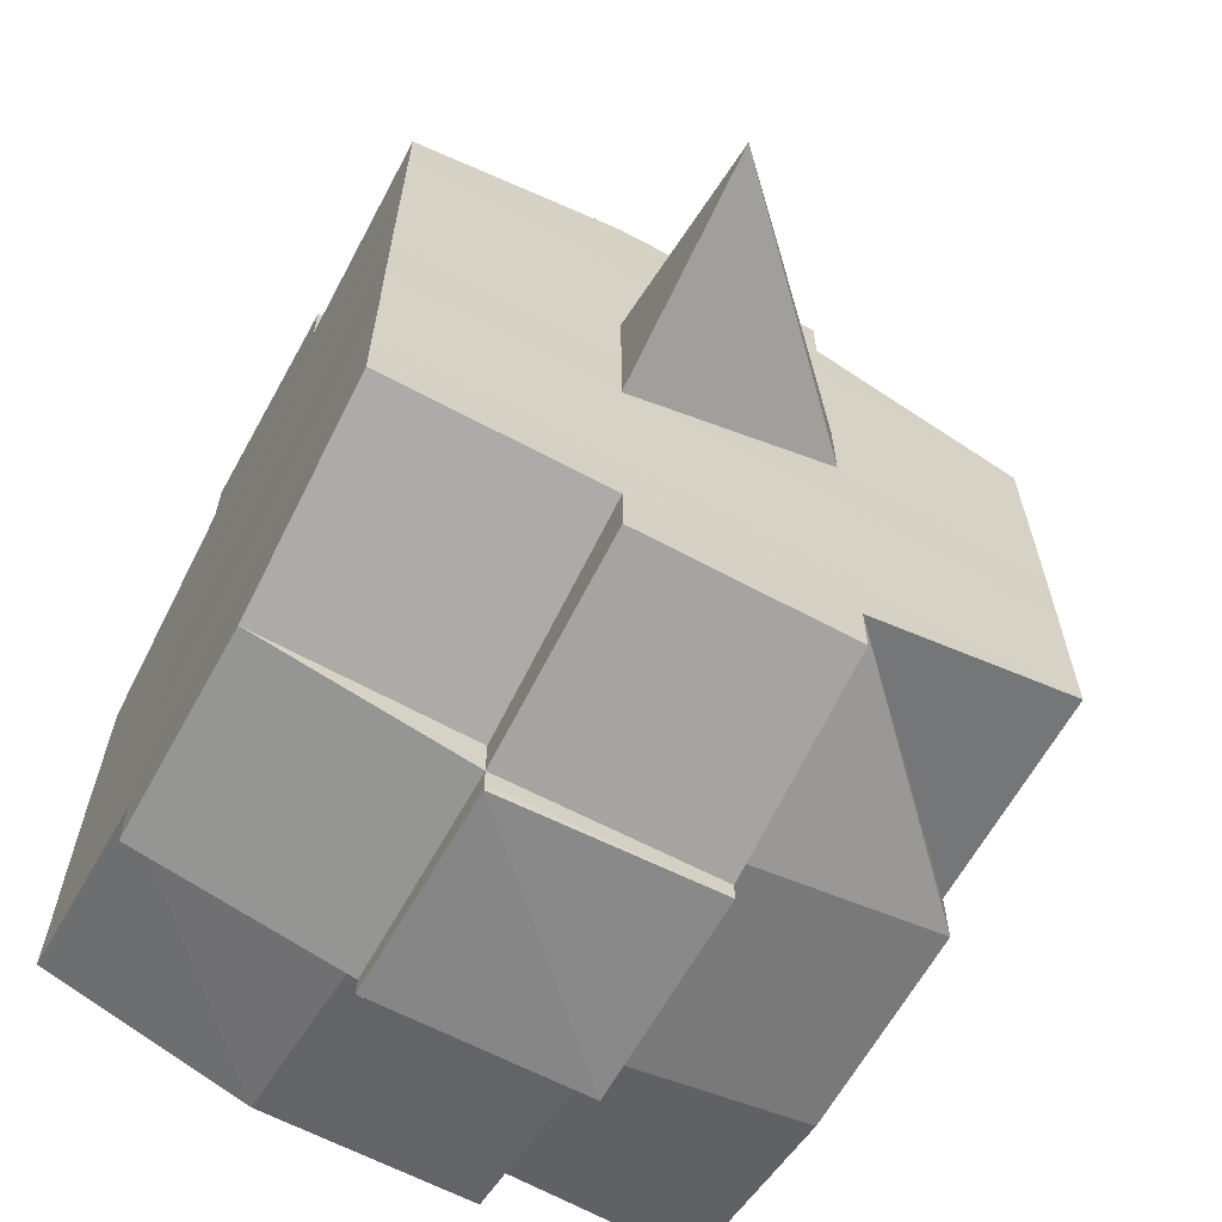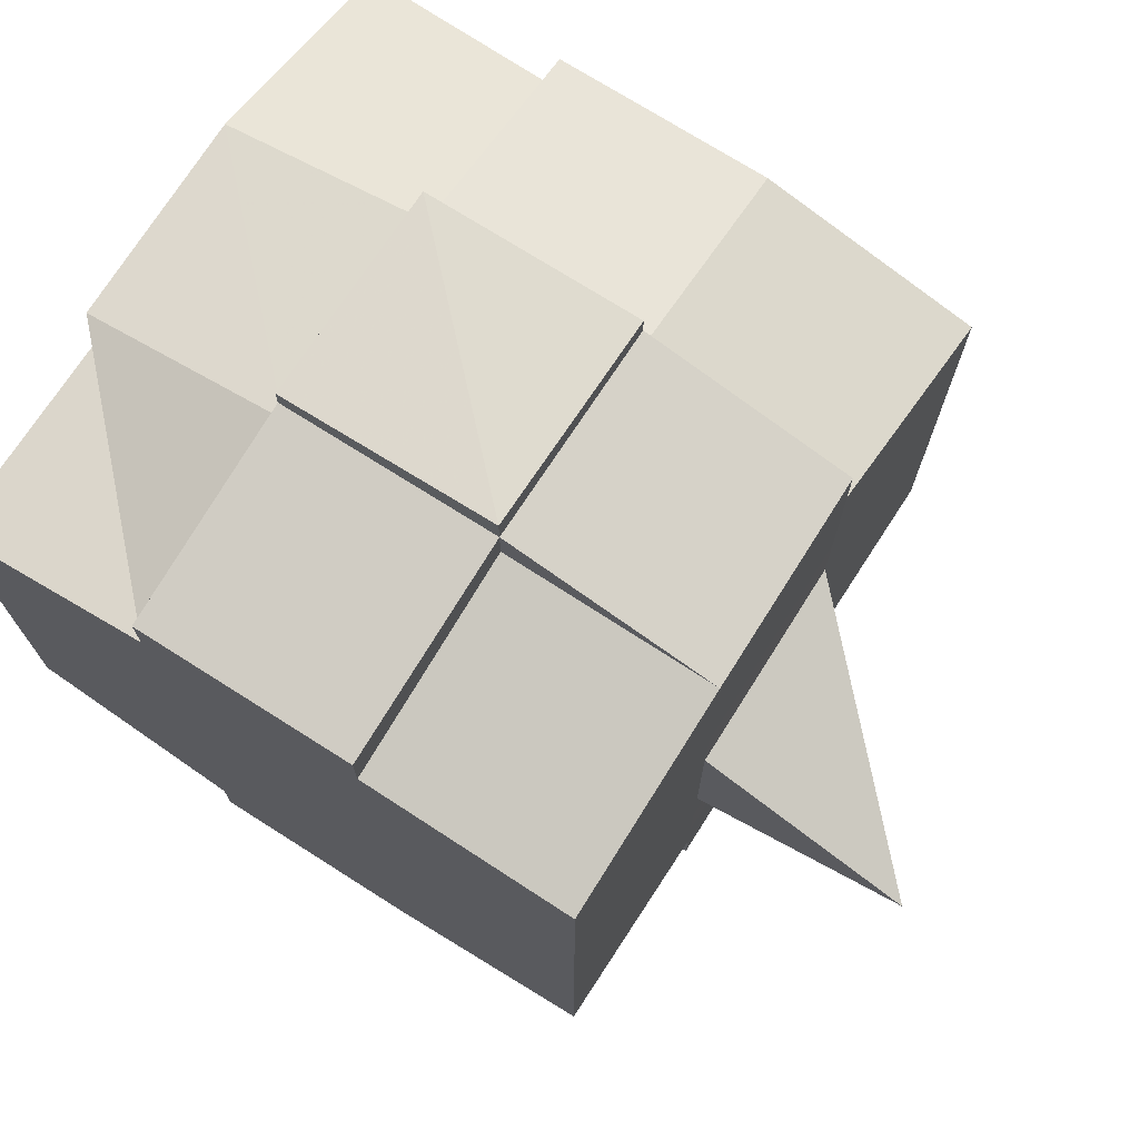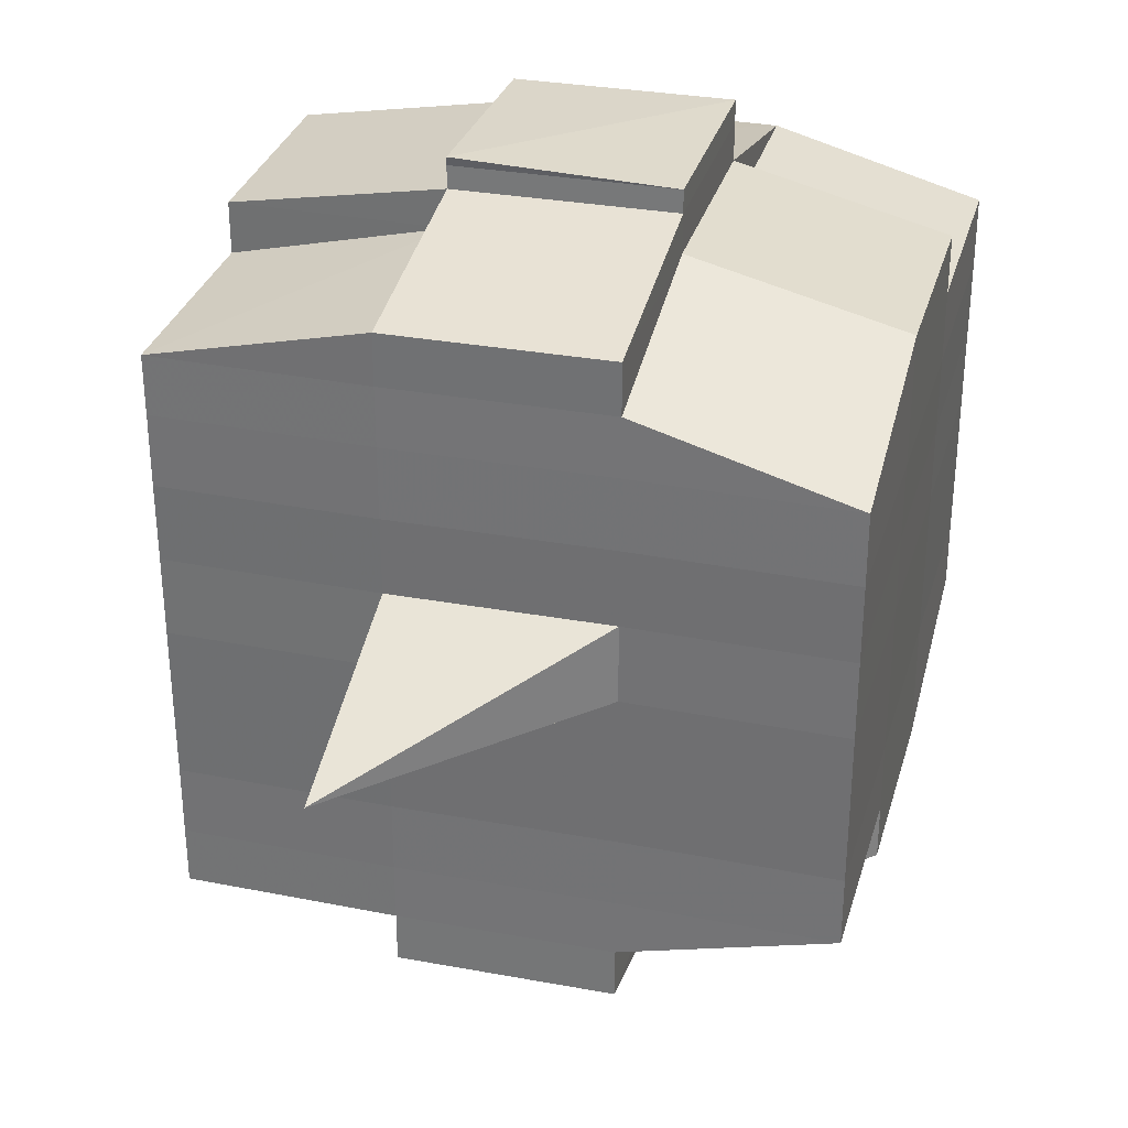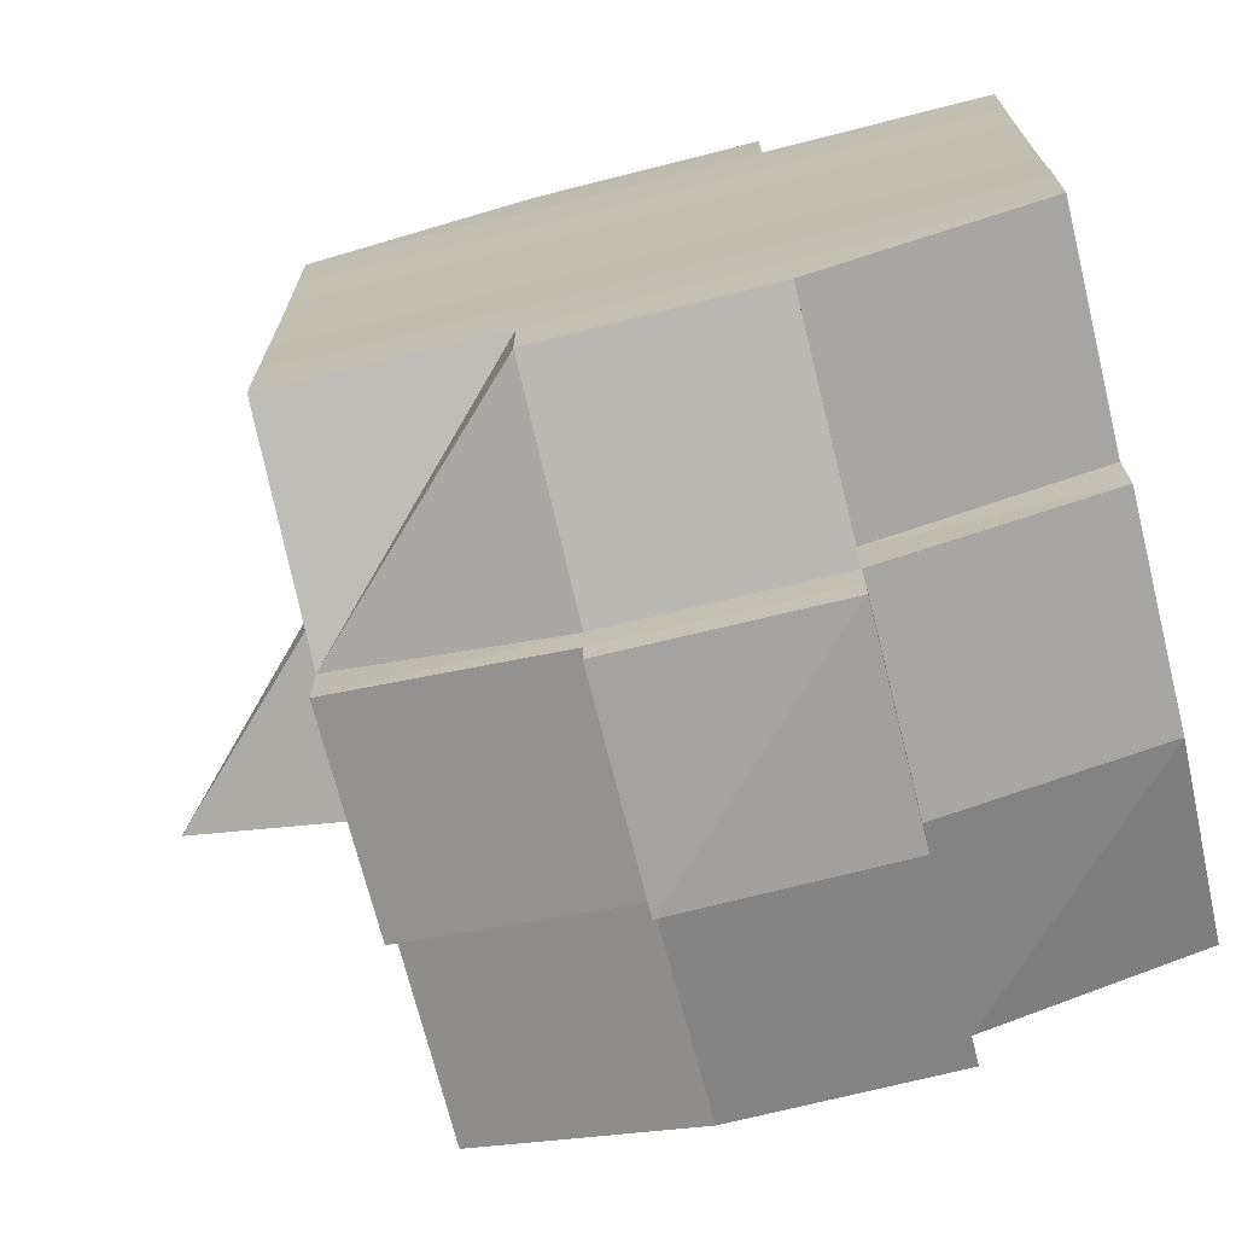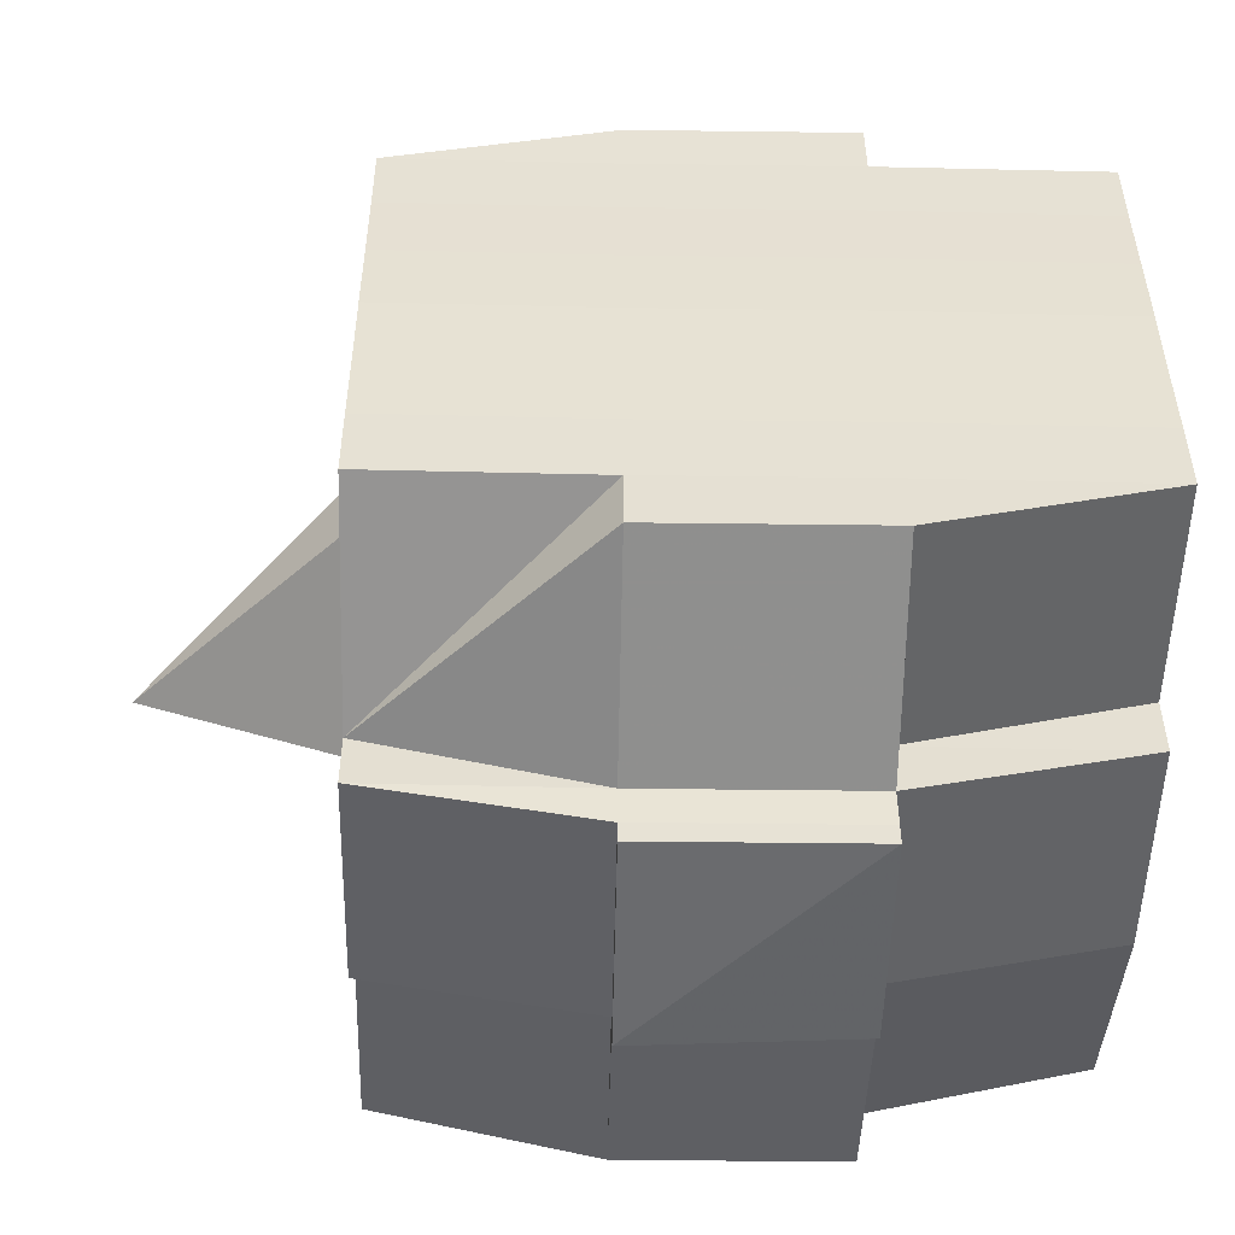
<metadata>
{"format":"obj","ext":"obj","renderer":"f3d","projection":"perspective","resolution":1024,"background":"white","views":[{"elev":-64.0,"azim":-118.8,"up":"+Z"},{"elev":73.0,"azim":-147.1,"up":"+Z"},{"elev":31.9,"azim":-74.9,"up":"+Z"},{"elev":-70.9,"azim":14.0,"up":"+Z"},{"elev":-51.1,"azim":-1.1,"up":"+Z"}]}
</metadata>
<code>
o 5441
v 2229 1854 15.08
v 2229 1854 15.08
v 2229 1854 15.08
v 2229 1854 15.08
v 2229 1854 15.08
v 2229 1854 15.08
v 2229 1854 15.08
v 2229 1854 15.08
v 2229 1854 15.08
v 2229 1854 15.08
v 2229 1854 15.08
v 2229 1854 15.08
v 2229 1854 15.08
v 2229 1854 15.08
v 2229 1854 15.08
v 2229 1854 15.08
v 2229 1854 15.08
v 2229 1854 15.08
v 2229 1854 15.08
v 2229 1854 15.08
v 2229 1854 15.08
v 2229 1854 15.08
v 2229 1854 15.08
v 2229 1854 15.08
v 2229 1854 15.09
v 2229 1854 15.08
v 2229 1854 15.08
v 2229 1854 15.08
v 2229 1854 15.08
v 2229 1854 15.08
v 2229 1854 15.09
v 2229 1854 15.09
v 2229 1854 15.09
v 2229 1854 15.08
v 2229 1854 15.09
v 2229 1854 15.09
v 2229 1854 15.08
v 2229 1854 15.09
v 2229 1854 15.09
v 2229 1854 15.1
v 2229 1854 15.09
v 2229 1854 15.1
v 2229 1854 15.1
v 2229 1854 15.1
v 2229 1854 15.1
v 2229 1854 15.1
v 2229 1854 15.09
v 2229 1854 15.09
v 2229 1854 15.09
v 2229 1854 15.1
v 2229 1854 15.1
v 2229 1854 15.09
v 2229 1854 15.1
v 2229 1854 15.1
v 2229 1854 15.1
v 2229 1854 15.1
v 2229 1854 15.1
v 2229 1854 15.1
v 2229 1854 15.1
v 2229 1854 15.11
v 2229 1854 15.1
v 2229 1854 15.11
v 2229 1854 15.11
v 2229 1854 15.1
v 2229 1854 15.1
v 2229 1854 15.11
v 2229 1854 15.1
v 2229 1854 15.11
v 2229 1854 15.11
v 2229 1854 15.1
v 2229 1854 15.11
v 2229 1854 15.11
v 2229 1854 15.11
v 2229 1854 15.11
v 2229 1854 15.11
v 2229 1854 15.11
v 2229 1854 15.11
v 2229 1854 15.11
v 2229 1854 15.11
v 2229 1854 15.11
v 2229 1854 15.11
v 2229 1854 15.11
v 2229 1854 15.11
v 2229 1854 15.11
v 2229 1854 15.11
v 2229 1854 15.11
v 2229 1854 15.11
v 2229 1854 15.11
v 2229 1854 15.11
v 2229 1854 15.11
v 2229 1854 15.11
v 2229 1854 15.11
v 2229 1854 15.11
v 2229 1854 15.11
v 2229 1854 15.11
v 2229 1854 15.11
v 2229 1854 15.11
v 2229 1854 15.11
v 2229 1854 15.11
v 2229 1854 15.11
v 2229 1854 15.11
v 2229 1854 15.11
v 2229 1854 15.11
v 2229 1854 15.11
v 2229 1854 15.11
v 2229 1854 15.11
v 2229 1854 15.11
v 2229 1854 15.11
v 2229 1854 15.11
v 2229 1854 15.11
v 2229 1854 15.11
v 2229 1854 15.11
v 2229 1854 15.11
v 2229 1854 15.11
v 2229 1854 15.11
v 2229 1854 15.11
v 2229 1854 15.11
v 2229 1854 15.11
v 2229 1854 15.11
v 2229 1854 15.1
v 2229 1854 15.11
v 2229 1854 15.11
v 2229 1854 15.1
v 2229 1854 15.1
v 2229 1854 15.1
v 2229 1854 15.1
v 2229 1854 15.11
v 2229 1854 15.1
v 2229 1854 15.1
v 2229 1854 15.1
v 2229 1854 15.1
v 2229 1854 15.1
v 2229 1854 15.1
v 2229 1854 15.1
v 2229 1854 15.09
v 2229 1854 15.1
v 2229 1854 15.1
v 2229 1854 15.1
v 2229 1854 15.09
v 2229 1854 15.09
v 2229 1854 15.09
v 2229 1854 15.09
v 2229 1854 15.09
v 2229 1854 15.09
v 2229 1854 15.08
v 2229 1854 15.09
v 2229 1854 15.08
v 2229 1854 15.08
v 2229 1854 15.08
v 2229 1854 15.08
v 2229 1854 15.08
v 2229 1854 15.08
v 2229 1854 15.08
v 2229 1854 15.08
v 2229 1854 15.08
v 2229 1854 15.08
v 2229 1854 15.08
v 2229 1854 15.09
v 2229 1854 15.08
v 2229 1854 15.09
v 2229 1854 15.08
v 2229 1854 15.08
v 2229 1854 15.08
v 2229 1854 15.08
v 2229 1854 15.08
v 2229 1854 15.08
v 2229 1854 15.08
v 2229 1854 15.08
v 2229 1854 15.08
v 2229 1854 15.08
v 2229 1854 15.08
v 2229 1854 15.08
v 2229 1854 15.08
v 2229 1854 15.08
v 2229 1854 15.08
v 2229 1854 15.08
v 2229 1854 15.08
v 2229 1854 15.08
v 2229 1854 15.08
v 2229 1854 15.08
v 2229 1854 15.08
v 2229 1854 15.08
v 2229 1854 15.08
v 2229 1854 15.08
v 2229 1854 15.08
v 2229 1854 15.08
v 2229 1854 15.08
v 2229 1854 15.08
v 2229 1854 15.08
v 2229 1854 15.08
v 2229 1854 15.08
v 2229 1854 15.08
v 2229 1854 15.08
v 2229 1854 15.08
v 2229 1854 15.08
v 2229 1854 15.08
v 2229 1854 15.08
v 2229 1854 15.08
v 2229 1854 15.08
v 2229 1854 15.08
v 2229 1854 15.09
v 2229 1854 15.09
v 2229 1854 15.09
v 2229 1854 15.09
v 2229 1854 15.08
v 2229 1854 15.09
v 2229 1854 15.09
v 2229 1854 15.1
v 2229 1854 15.09
v 2229 1854 15.09
v 2229 1854 15.09
v 2229 1854 15.1
v 2229 1854 15.1
v 2229 1854 15.1
v 2229 1854 15.1
v 2229 1854 15.09
v 2229 1854 15.1
v 2229 1854 15.1
v 2229 1854 15.1
v 2229 1854 15.1
v 2229 1854 15.1
v 2229 1854 15.1
v 2229 1854 15.11
v 2229 1854 15.1
v 2229 1854 15.1
v 2229 1854 15.1
v 2229 1854 15.11
v 2229 1854 15.11
v 2229 1854 15.11
v 2229 1854 15.11
v 2229 1854 15.1
v 2229 1854 15.11
v 2229 1854 15.11
v 2229 1854 15.11
v 2229 1854 15.11
v 2229 1854 15.11
v 2229 1854 15.11
v 2229 1854 15.11
v 2229 1854 15.11
v 2229 1854 15.11
v 2229 1854 15.11
v 2229 1854 15.11
v 2229 1854 15.11
v 2229 1854 15.11
v 2229 1854 15.11
v 2229 1854 15.11
v 2229 1854 15.11
v 2229 1854 15.1
v 2229 1854 15.11
v 2229 1854 15.11
v 2229 1854 15.11
v 2229 1854 15.11
v 2229 1854 15.11
v 2229 1854 15.11
v 2229 1854 15.11
v 2229 1854 15.11
v 2229 1854 15.11
v 2229 1854 15.11
v 2229 1854 15.11
v 2229 1854 15.11
v 2229 1854 15.11
v 2229 1854 15.11
v 2229 1854 15.11
v 2229 1854 15.1
v 2229 1854 15.1
v 2229 1854 15.1
v 2229 1854 15.1
v 2229 1854 15.1
v 2229 1854 15.1
v 2229 1854 15.09
v 2229 1854 15.1
v 2229 1854 15.1
v 2229 1854 15.11
v 2229 1854 15.1
v 2229 1854 15.1
v 2229 1854 15.1
v 2229 1854 15.1
v 2229 1854 15.09
v 2229 1854 15.1
v 2229 1854 15.1
v 2229 1854 15.09
v 2229 1854 15.09
v 2229 1854 15.09
v 2229 1854 15.09
v 2229 1854 15.09
v 2229 1854 15.08
v 2229 1854 15.09
v 2229 1854 15.09
v 2229 1854 15.08
v 2229 1854 15.08
v 2229 1854 15.08
v 2229 1854 15.08
v 2229 1854 15.08
v 2229 1854 15.08
v 2229 1854 15.08
v 2229 1854 15.08
v 2229 1854 15.08
v 2229 1854 15.08
v 2229 1854 15.08
v 2229 1854 15.08
v 2229 1854 15.08
v 2229 1854 15.08
v 2229 1854 15.08
v 2229 1854 15.08
v 2229 1854 15.08
v 2229 1854 15.08
v 2229 1854 15.08
v 2229 1854 15.08
v 2229 1854 15.08
v 2229 1854 15.08
v 2229 1854 15.08
v 2229 1854 15.08
v 2229 1854 15.1
v 2229 1854 15.1
v 2229 1854 15.09
v 2229 1854 15.1
v 2229 1854 15.1
v 2229 1854 15.11
v 2229 1854 15.11
v 2229 1854 15.11
v 2229 1854 15.11
v 2229 1854 15.11
v 2229 1854 15.11
v 2229 1854 15.11
v 2229 1854 15.11
v 2229 1854 15.11
v 2229 1854 15.11
v 2229 1854 15.11
f 1 2 3
f 4 5 2
f 6 7 3
f 8 9 6
f 10 11 5
f 12 13 4
f 13 14 15
f 16 12 17
f 10 18 19
f 18 20 11
f 21 18 22
f 23 24 18
f 24 25 26
f 27 26 18
f 18 26 28
f 26 29 28
f 29 30 28
f 26 31 29
f 25 32 31
f 33 31 26
f 28 30 34
f 29 35 30
f 31 35 29
f 35 36 37
f 31 38 35
f 39 38 31
f 32 40 38
f 41 42 39
f 42 43 44
f 44 45 38
f 40 46 45
f 38 47 35
f 38 45 47
f 35 47 48
f 47 49 36
f 45 50 47
f 50 51 49
f 47 50 52
f 45 53 50
f 54 53 45
f 46 55 53
f 53 56 50
f 56 57 51
f 50 56 58
f 53 59 56
f 55 60 59
f 61 59 53
f 60 62 63
f 59 64 56
f 56 64 65
f 59 63 64
f 66 63 59
f 64 67 57
f 63 68 64
f 68 69 67
f 64 68 70
f 68 71 69
f 63 72 68
f 73 72 63
f 72 74 68
f 73 75 76
f 77 78 71
f 79 80 75
f 81 80 82
f 83 82 84
f 85 86 78
f 87 88 86
f 89 90 85
f 91 92 88
f 90 92 93
f 94 93 95
f 96 89 97
f 98 91 99
f 100 98 101
f 102 100 74
f 99 103 104
f 105 106 103
f 107 105 108
f 109 107 110
f 110 99 111
f 110 104 112
f 113 110 114
f 74 110 115
f 115 110 116
f 74 115 117
f 115 116 118
f 117 115 118
f 118 112 119
f 118 119 120
f 121 122 117
f 117 118 123
f 123 120 124
f 123 118 125
f 126 117 123
f 127 117 126
f 128 121 126
f 126 123 129
f 129 124 130
f 129 123 131
f 132 126 129
f 70 126 132
f 133 128 132
f 132 129 134
f 134 130 135
f 134 129 136
f 137 132 134
f 65 132 137
f 138 133 137
f 137 134 139
f 139 135 140
f 139 134 141
f 142 137 139
f 58 137 142
f 143 138 142
f 142 139 144
f 144 140 145
f 144 139 146
f 147 145 148
f 149 148 150
f 151 152 150
f 153 154 152
f 155 156 149
f 157 144 156
f 158 144 157
f 158 142 144
f 52 142 158
f 159 158 157
f 48 158 159
f 160 143 158
f 161 160 159
f 159 162 163
f 34 163 164
f 34 159 165
f 30 159 34
f 28 34 166
f 166 164 167
f 166 34 168
f 169 167 170
f 169 166 171
f 172 166 173
f 174 175 166
f 171 176 177
f 178 179 169
f 180 178 181
f 182 183 176
f 182 184 183
f 185 186 182
f 9 185 187
f 168 182 187
f 187 188 7
f 189 190 188
f 191 192 190
f 193 191 182
f 194 193 182
f 194 195 193
f 193 196 191
f 195 196 193
f 197 195 198
f 196 199 184
f 200 201 195
f 195 202 196
f 146 202 195
f 201 203 202
f 202 204 196
f 196 204 205
f 204 206 199
f 202 207 204
f 141 207 202
f 203 208 207
f 207 209 204
f 209 210 206
f 204 209 211
f 207 212 209
f 136 212 207
f 208 213 212
f 212 214 209
f 214 215 210
f 209 214 216
f 212 217 214
f 131 217 212
f 213 218 217
f 217 219 214
f 219 220 215
f 214 219 221
f 217 222 219
f 218 223 222
f 125 222 217
f 222 224 219
f 224 225 220
f 219 224 226
f 222 227 224
f 228 227 222
f 227 229 224
f 229 230 225
f 224 229 231
f 228 232 233
f 234 235 232
f 236 235 237
f 238 237 239
f 240 241 229
f 241 242 243
f 244 243 229
f 229 243 245
f 243 246 245
f 245 246 247
f 245 247 248
f 243 249 246
f 111 249 243
f 242 250 249
f 250 251 252
f 108 252 249
f 251 253 254
f 249 254 255
f 249 255 256
f 252 95 257
f 258 257 259
f 258 259 260
f 261 97 258
f 262 96 258
f 263 260 264
f 263 258 66
f 246 258 263
f 247 246 263
f 247 263 265
f 265 263 61
f 265 264 266
f 248 247 265
f 248 265 267
f 267 265 54
f 267 266 268
f 269 268 270
f 271 248 267
f 231 248 271
f 272 273 248
f 274 272 271
f 271 275 276
f 277 276 278
f 226 271 277
f 277 271 279
f 280 274 277
f 221 277 281
f 282 280 281
f 281 277 283
f 283 270 284
f 281 283 285
f 285 283 33
f 285 284 286
f 287 281 285
f 216 281 287
f 288 282 287
f 287 285 289
f 289 285 27
f 289 286 290
f 291 290 292
f 293 292 294
f 295 296 294
f 297 298 296
f 299 300 293
f 301 289 300
f 302 289 301
f 191 302 301
f 302 287 289
f 211 287 302
f 303 302 304
f 305 288 302
f 306 307 308
f 307 309 310
f 306 311 312
f 313 314 315
f 316 317 314
f 318 319 320
f 321 322 323
f 324 325 326
f 326 327 328

</code>
